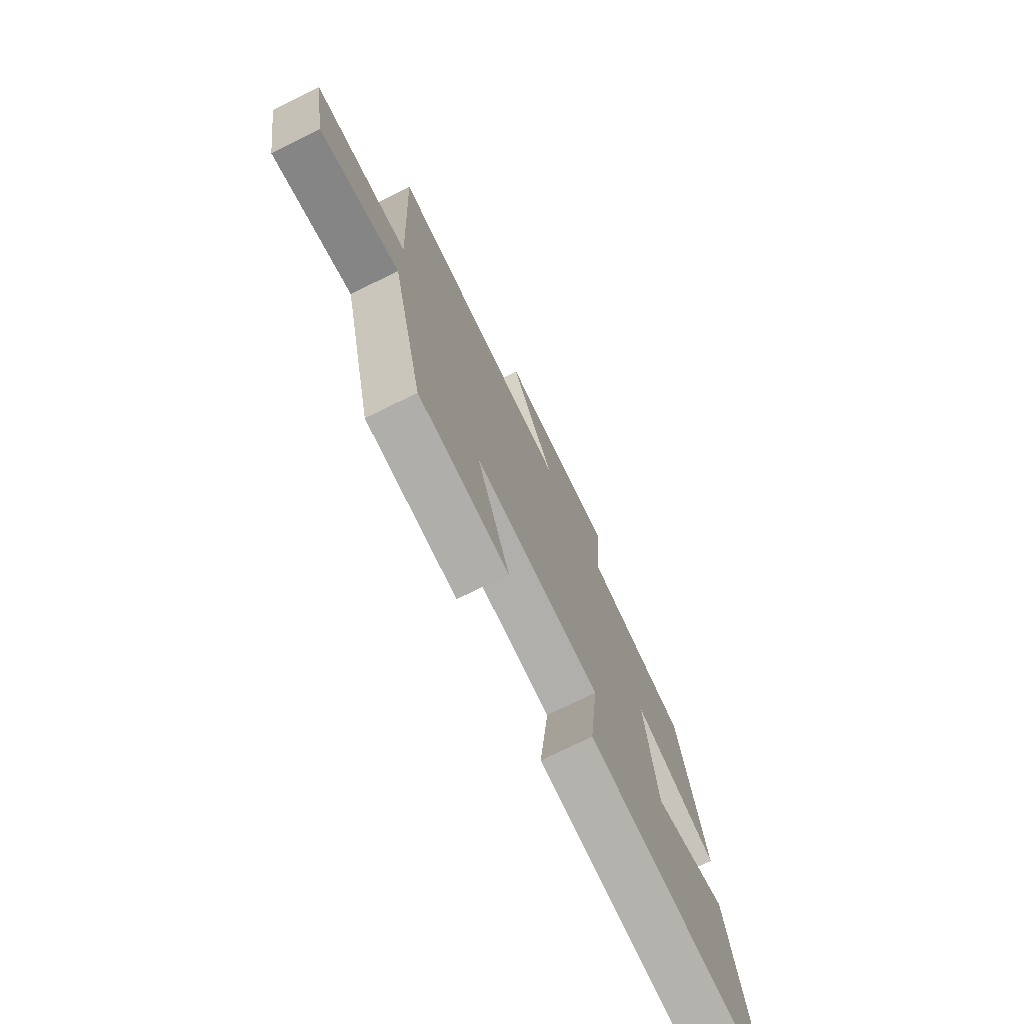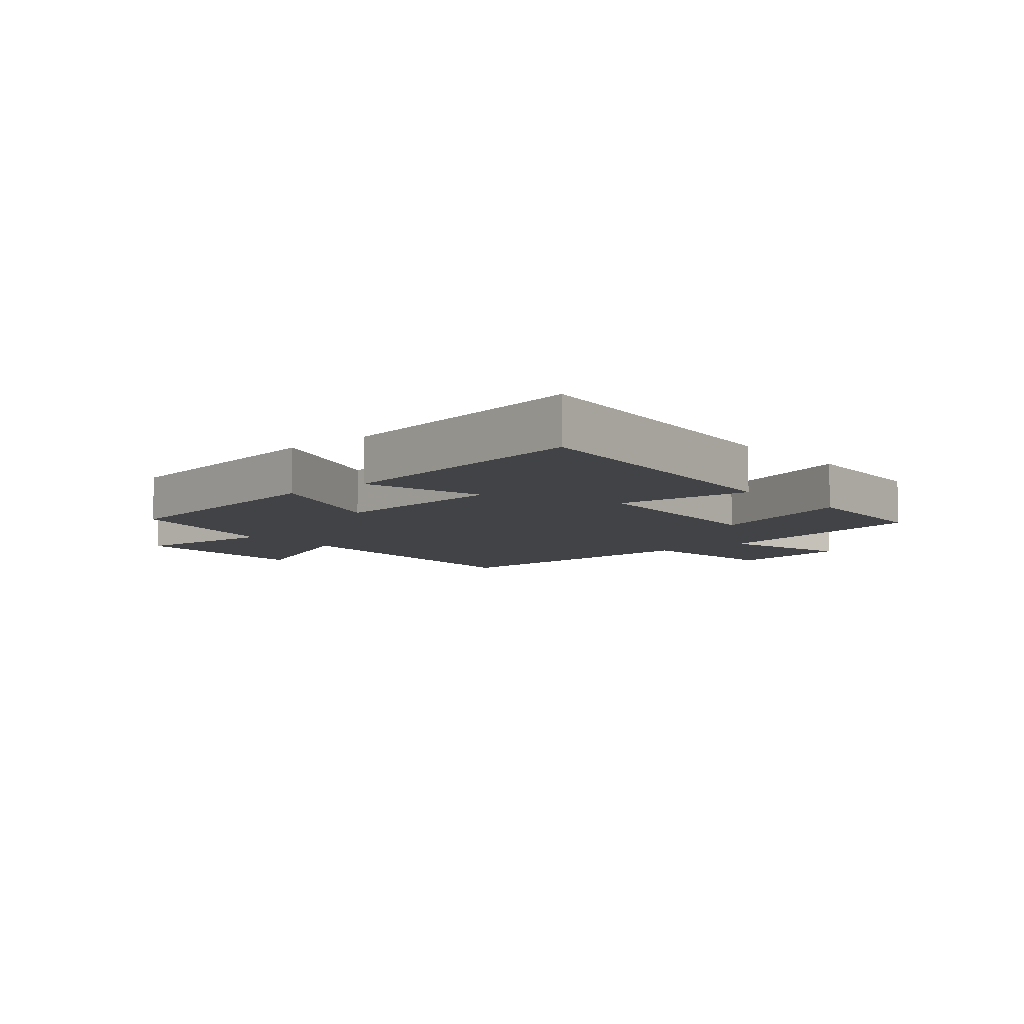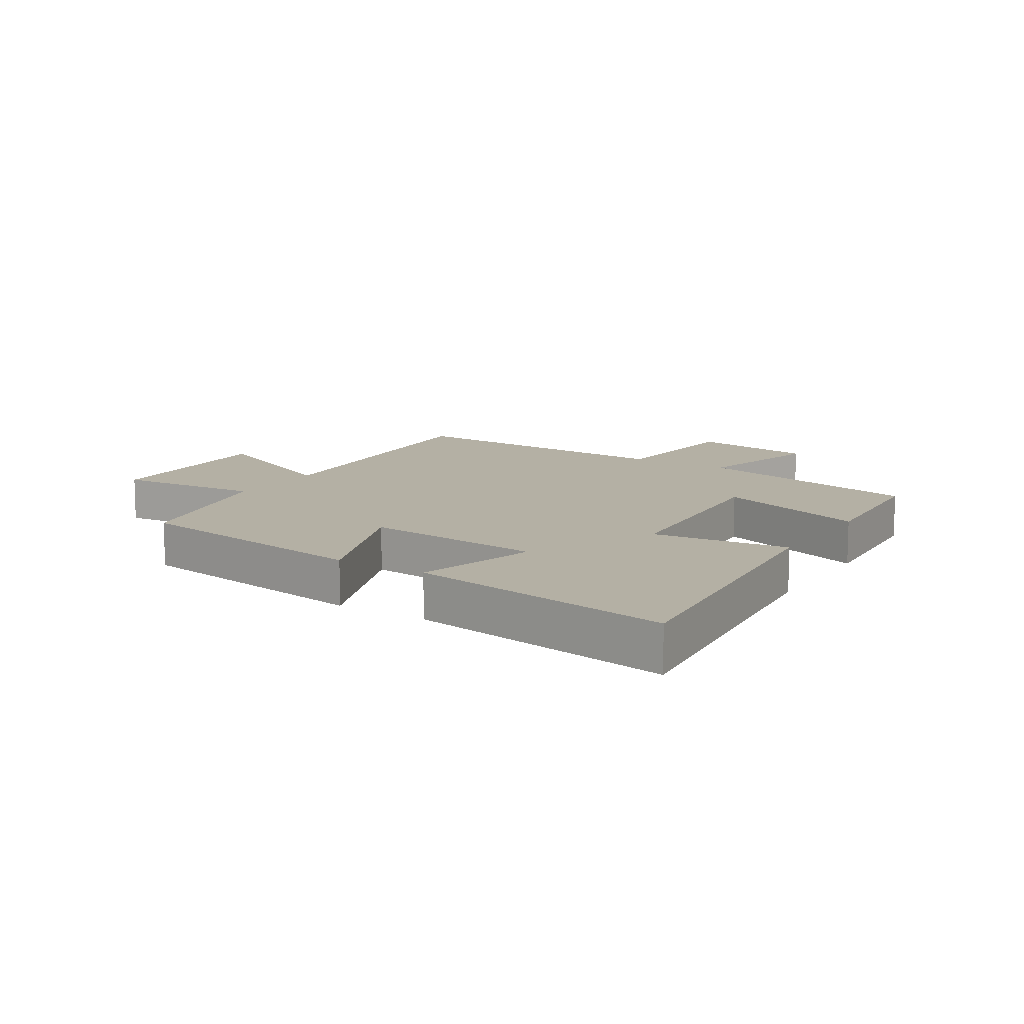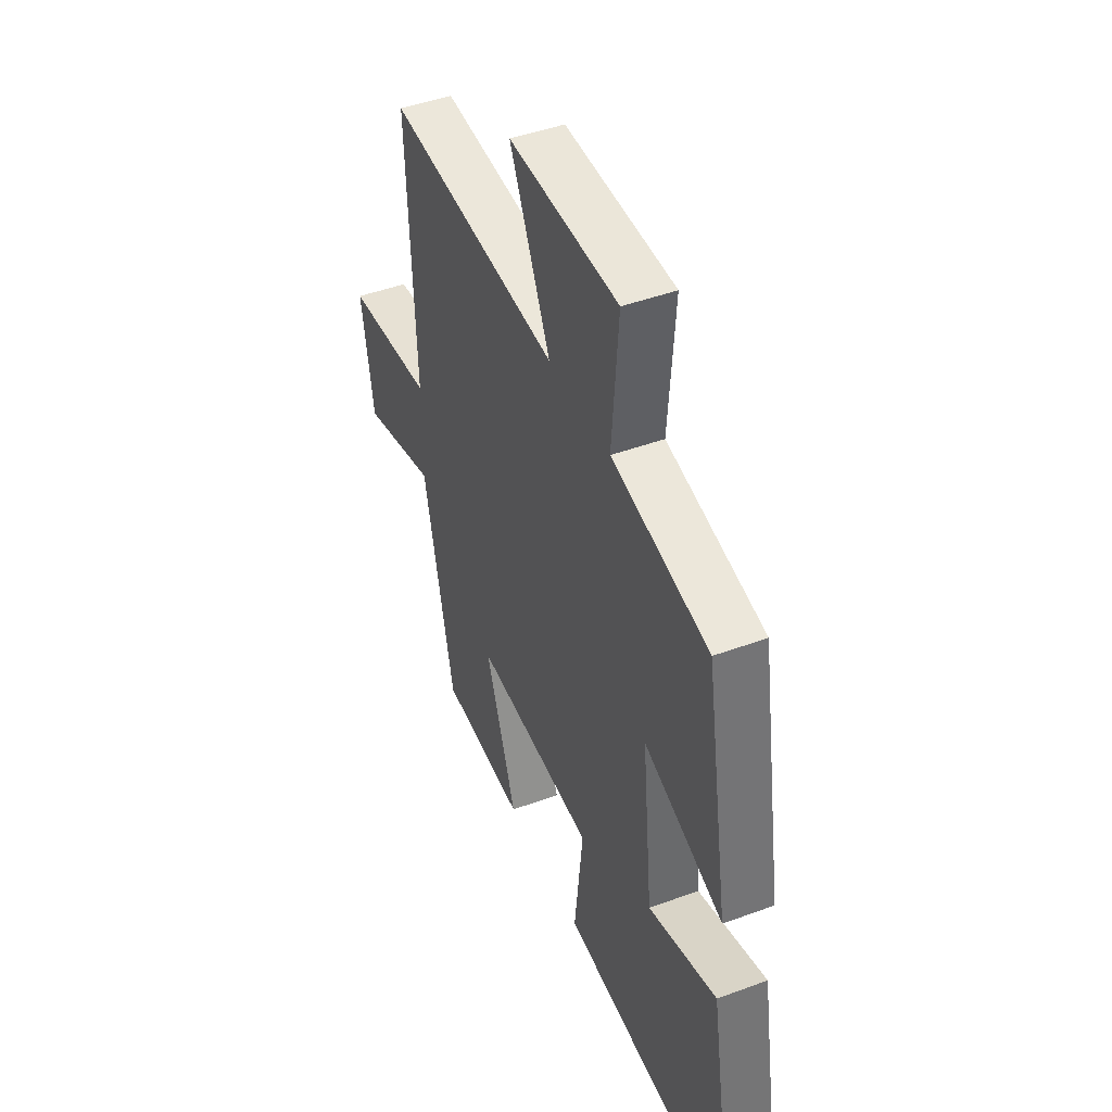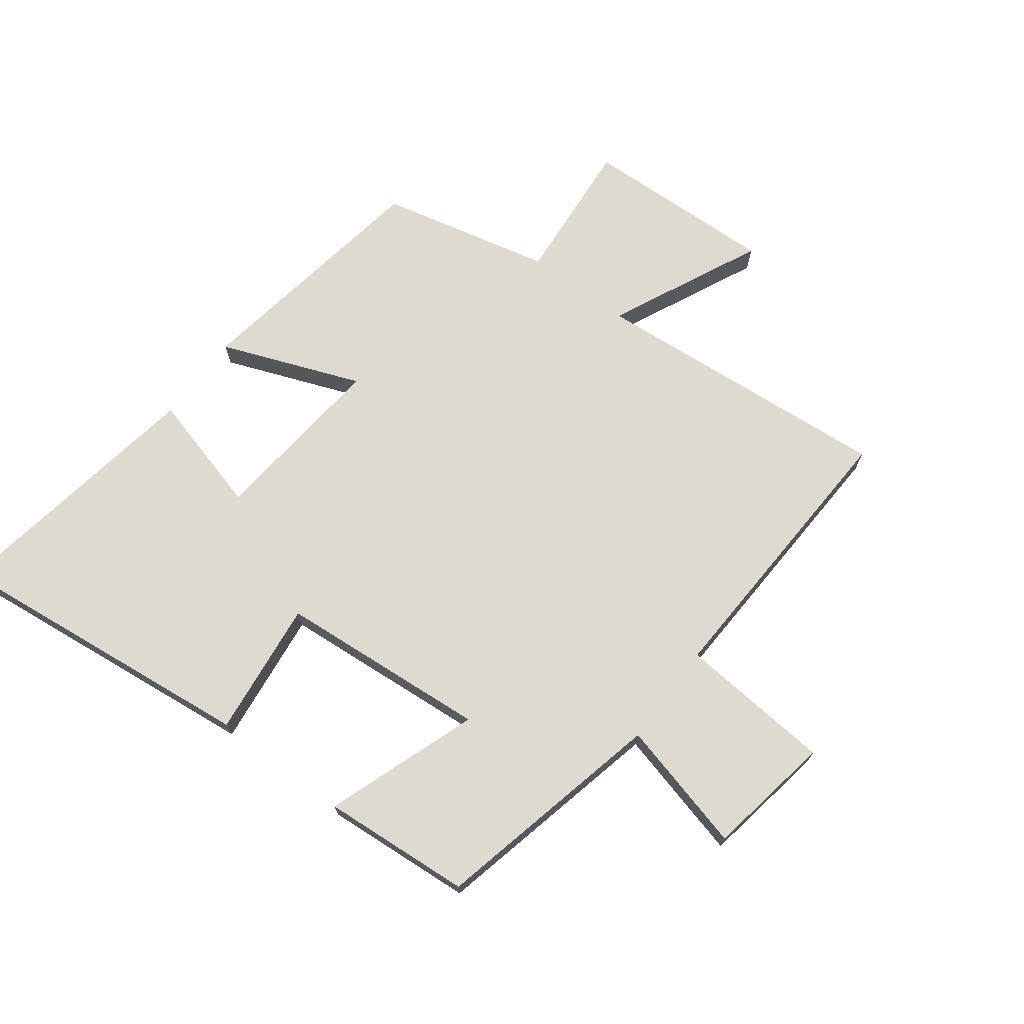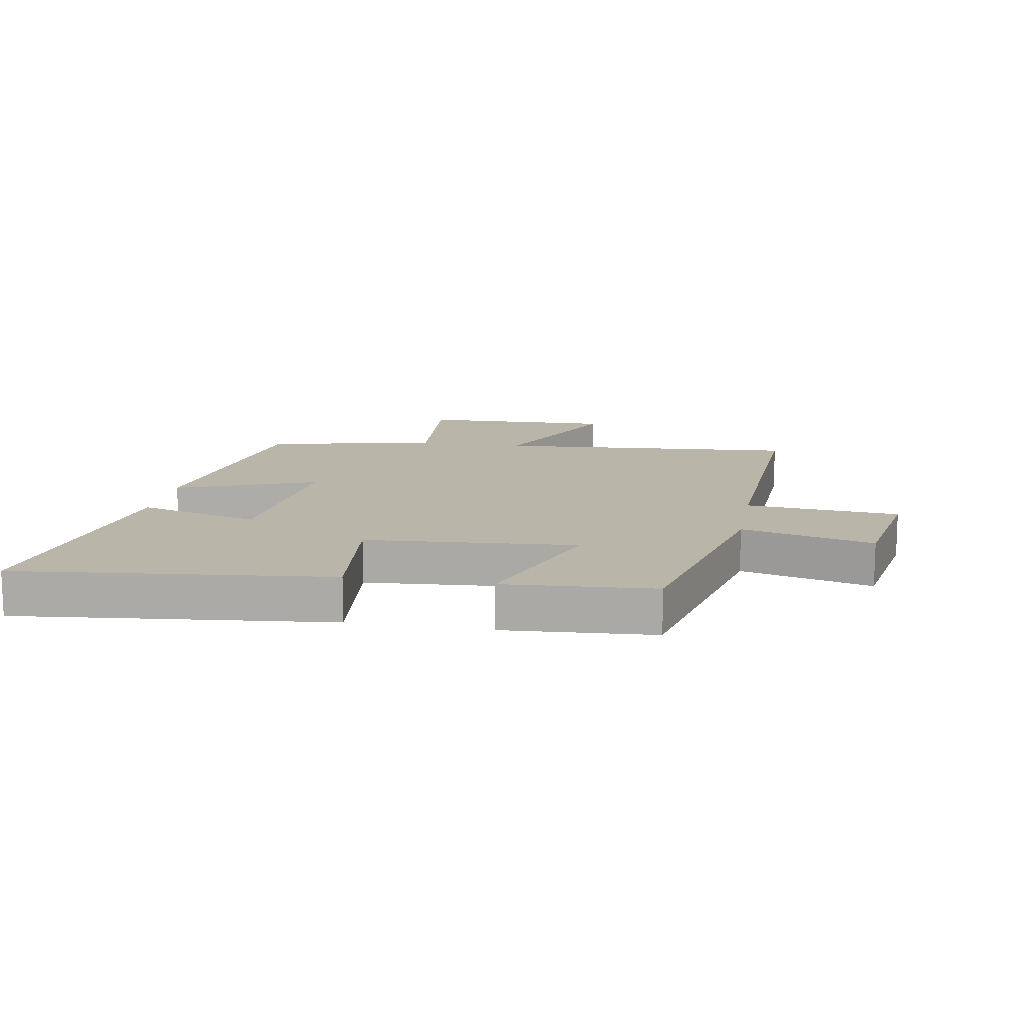
<metadata>
{"format":"obj","ext":"obj","renderer":"f3d","projection":"perspective","resolution":1024,"background":"white","views":[{"elev":-74.6,"azim":-63.8,"up":"+Z"},{"elev":-7.4,"azim":130.5,"up":"+Y"},{"elev":11.5,"azim":122.1,"up":"+Y"},{"elev":45.2,"azim":66.9,"up":"+Z"},{"elev":70.9,"azim":-143.3,"up":"+Y"},{"elev":13.4,"azim":-170.1,"up":"+Y"}]}
</metadata>
<code>
v 0.574 0.07 -0.554
v 0.062 0.07 -0.5
v 0.087 0.07 -0.277
v -0.257 0.07 -0.251
v -0.168 0.07 -0.5
v -0.412 0.07 -0.483
v -0.5 0.07 -0.103
v -0.715 0.07 -0.159
v -0.751 0.07 0.047
v -0.5 0.07 0.069
v -0.523 0.07 0.539
v -0.027 0.07 0.5
v -0.144 0.07 0.748
v 0.172 0.07 0.738
v 0.153 0.07 0.5
v 0.433 0.07 0.437
v 0.5 0.07 0.032
v 0.272 0.07 0.119
v 0.302 0.07 -0.175
v 0.5 0.07 -0.12
v 0.574 0 -0.554
v 0.062 0 -0.5
v 0.087 0 -0.277
v -0.257 0 -0.251
v -0.168 0 -0.5
v -0.412 0 -0.483
v -0.5 0 -0.103
v -0.715 0 -0.159
v -0.751 0 0.047
v -0.5 0 0.069
v -0.523 0 0.539
v -0.027 0 0.5
v -0.144 0 0.748
v 0.172 0 0.738
v 0.153 0 0.5
v 0.433 0 0.437
v 0.5 0 0.032
v 0.272 0 0.119
v 0.302 0 -0.175
v 0.5 0 -0.12
f 1 2 3
f 20 1 3
f 19 20 3
f 18 19 3 4
f 15 16 17 18
f 15 18 4
f 12 13 14 15
f 12 15 4
f 10 11 12 4
f 7 8 9 10
f 6 7 10
f 5 6 10
f 4 5 10
f 23 22 21
f 23 21 40
f 23 40 39
f 24 23 39 38
f 38 37 36 35
f 24 38 35
f 35 34 33 32
f 24 35 32
f 24 32 31 30
f 30 29 28 27
f 30 27 26
f 30 26 25
f 30 25 24
f 1 21 22 2
f 2 22 23 3
f 3 23 24 4
f 4 24 25 5
f 5 25 26 6
f 6 26 27 7
f 7 27 28 8
f 8 28 29 9
f 9 29 30 10
f 10 30 31 11
f 11 31 32 12
f 12 32 33 13
f 13 33 34 14
f 14 34 35 15
f 15 35 36 16
f 16 36 37 17
f 17 37 38 18
f 18 38 39 19
f 19 39 40 20
f 20 40 21 1

</code>
